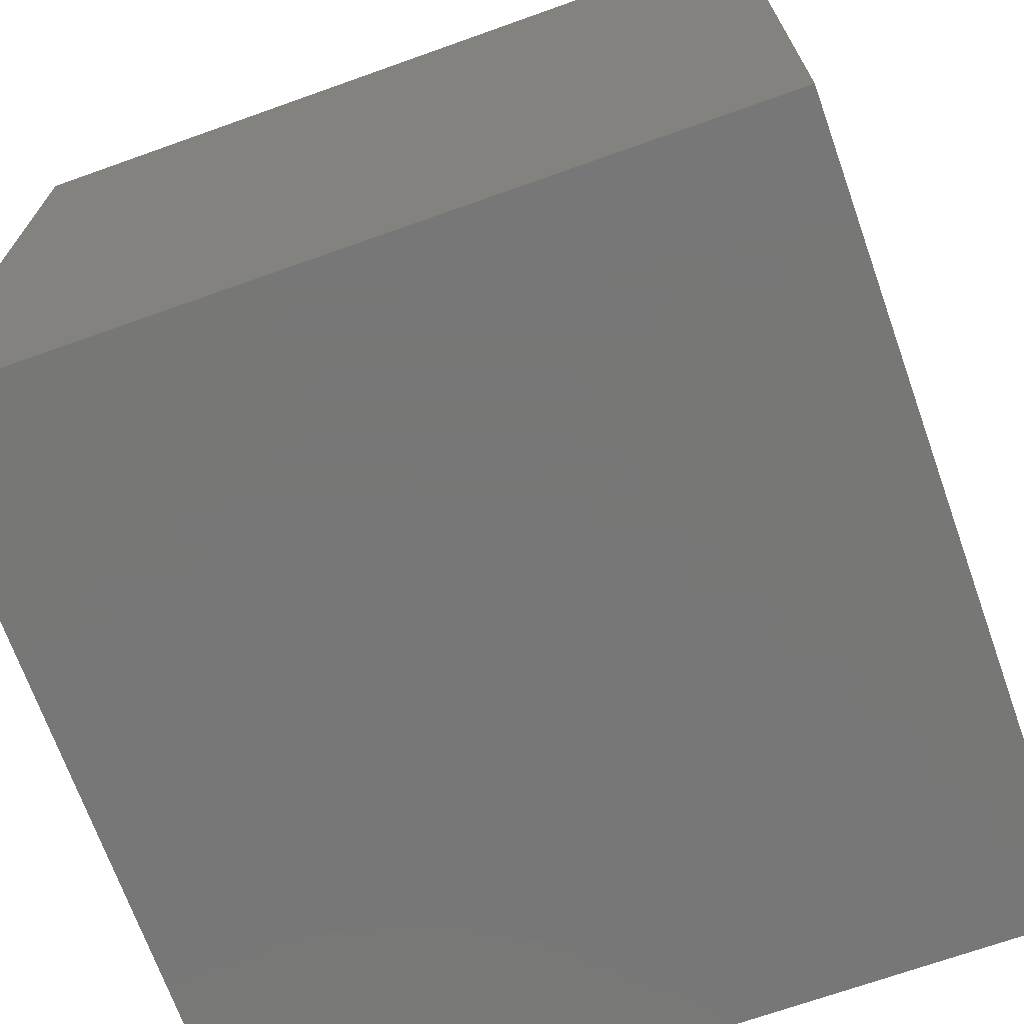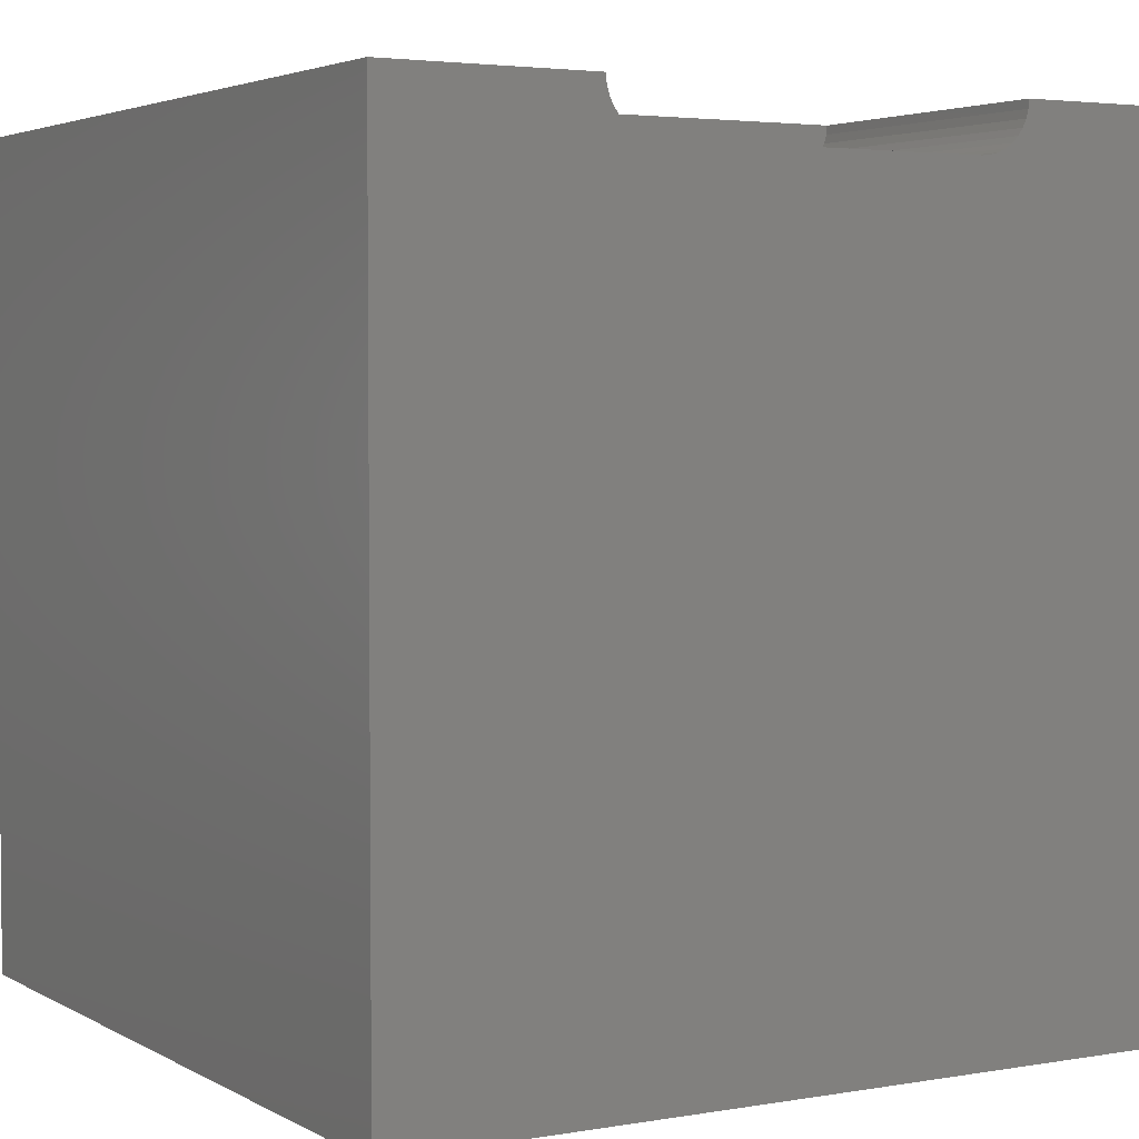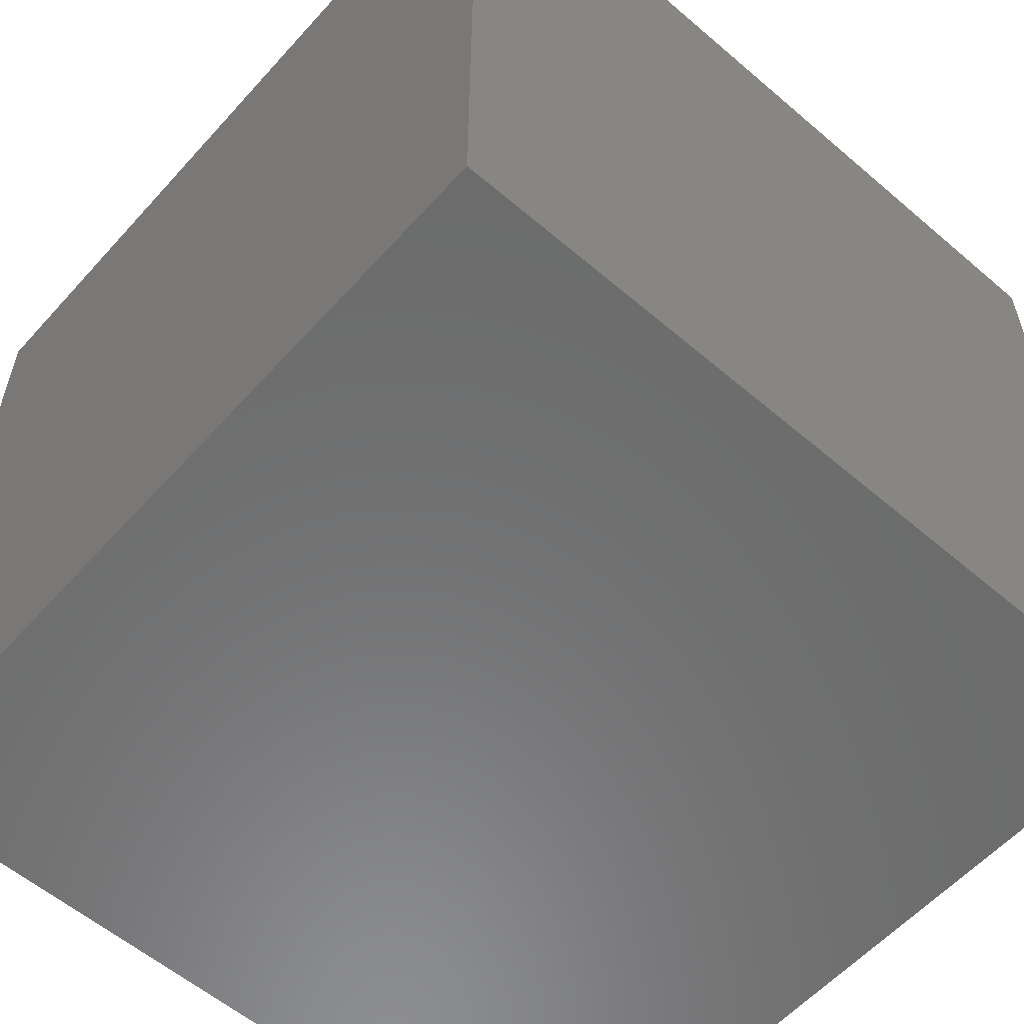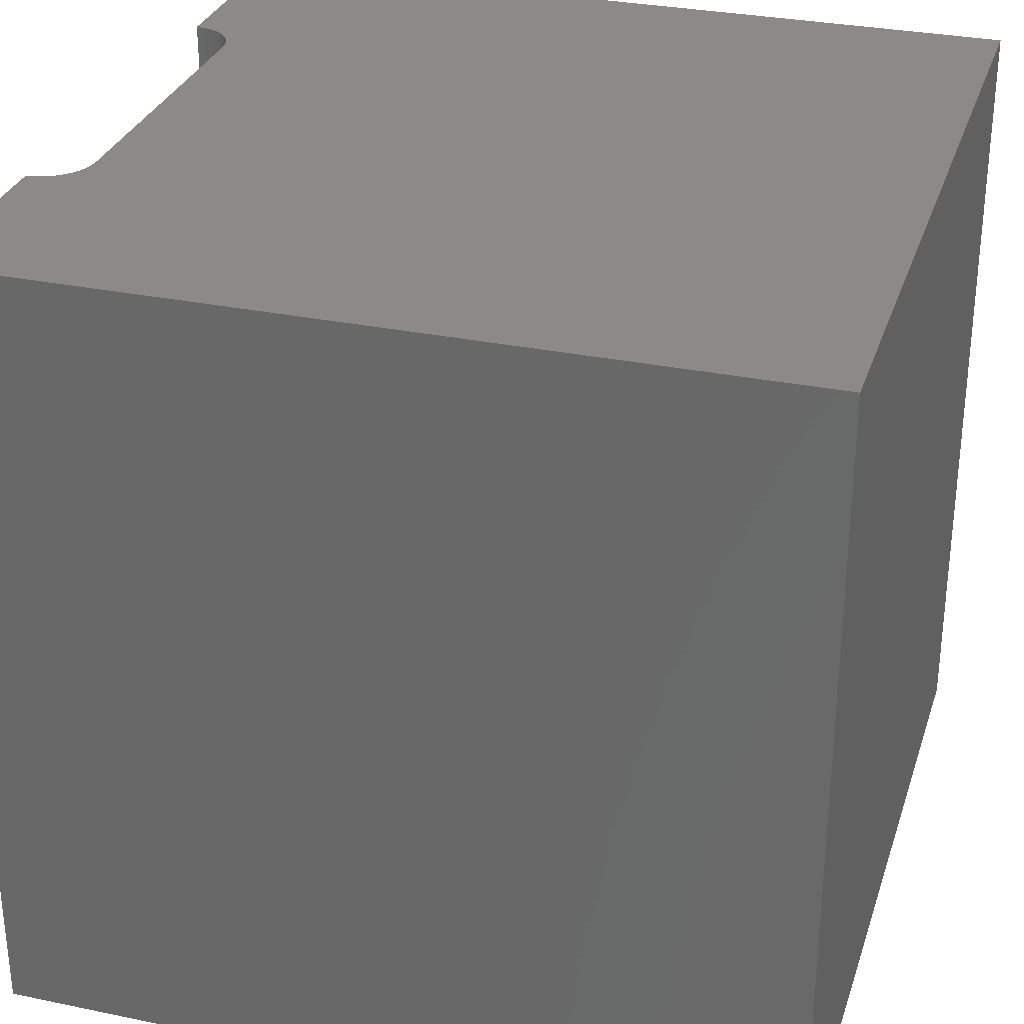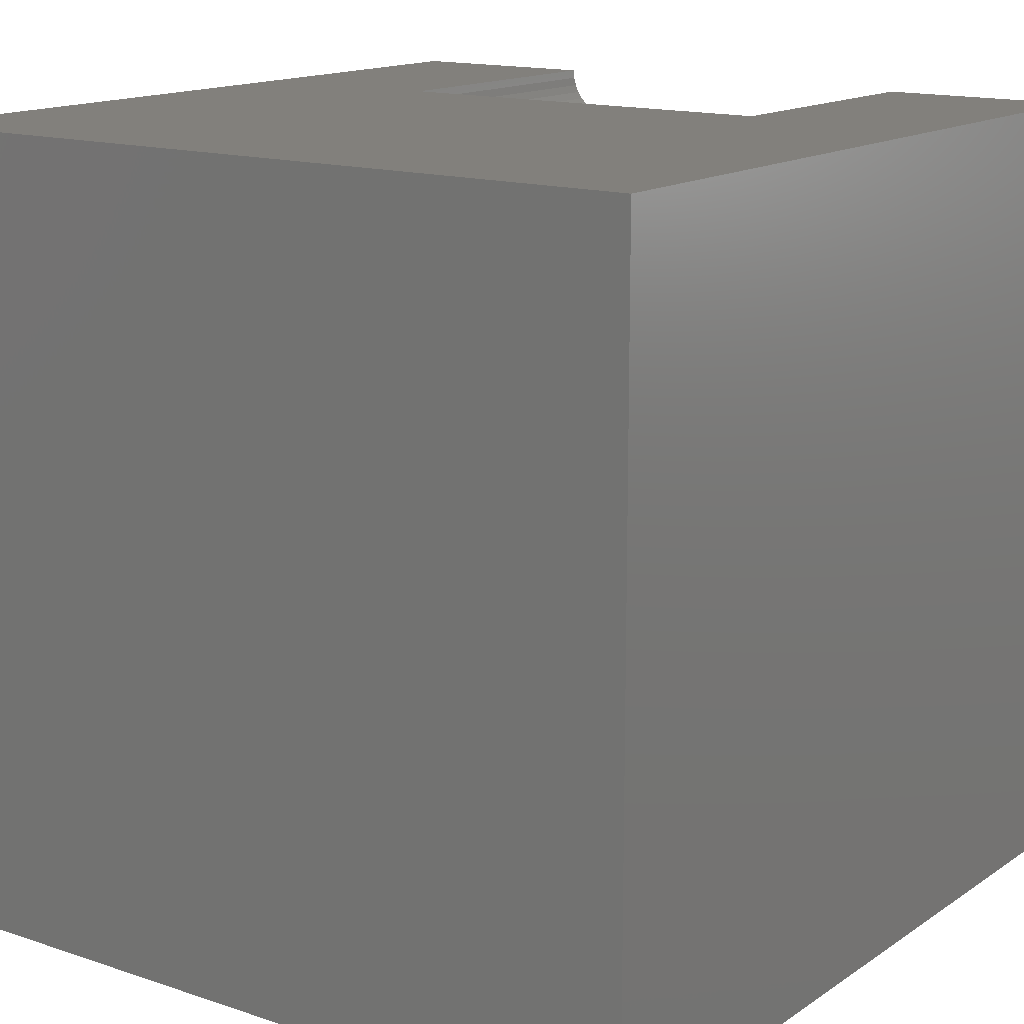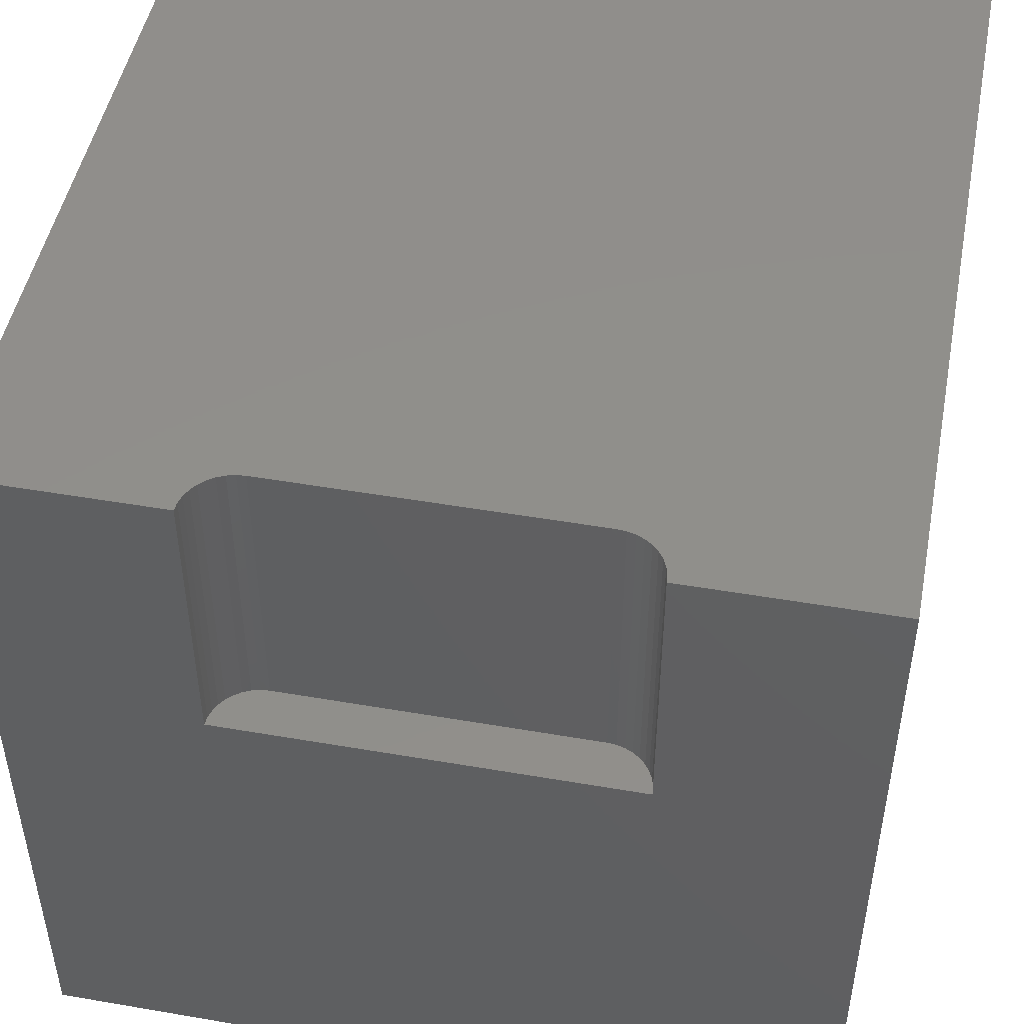
<metadata>
{"format":"stl","ext":"stl","renderer":"f3d","projection":"perspective","resolution":1024,"background":"white","views":[{"elev":-70.0,"azim":-160.4,"up":"+Y"},{"elev":3.5,"azim":-30.2,"up":"+Y"},{"elev":-57.9,"azim":48.5,"up":"+Z"},{"elev":30.5,"azim":-73.3,"up":"+Z"},{"elev":14.8,"azim":-144.3,"up":"+Y"},{"elev":48.3,"azim":-169.1,"up":"+Z"}]}
</metadata>
<code>
# stl→obj: 48 verts, 92 faces
v 0 10 10
v 0 10 0
v 0 0 10
v 0 0 0
v 2.484 10 10
v 2.494 9.896 10
v 2.521 9.795 10
v 2.784 9.482 10
v 2.878 9.438 10
v 2.979 9.411 10
v 10 10 10
v 7.516 10 10
v 7.506 9.896 10
v 2.698 9.542 10
v 2.624 9.616 10
v 2.565 9.701 10
v 7.302 9.542 10
v 7.216 9.482 10
v 10 0 10
v 7.122 9.438 10
v 7.021 9.411 10
v 6.917 9.402 10
v 3.083 9.402 10
v 7.479 9.795 10
v 7.435 9.701 10
v 7.376 9.616 10
v 10 10 0
v 10 0 0
v 7.516 10 6.432
v 2.484 10 6.432
v 2.494 9.896 6.432
v 2.521 9.795 6.432
v 2.565 9.701 6.432
v 2.624 9.616 6.432
v 2.698 9.542 6.432
v 2.784 9.482 6.432
v 2.878 9.438 6.432
v 2.979 9.411 6.432
v 3.083 9.402 6.432
v 6.917 9.402 6.432
v 7.021 9.411 6.432
v 7.122 9.438 6.432
v 7.216 9.482 6.432
v 7.302 9.542 6.432
v 7.376 9.616 6.432
v 7.435 9.701 6.432
v 7.479 9.795 6.432
v 7.506 9.896 6.432
f 1 2 3
f 3 2 4
f 5 1 6
f 6 1 7
f 8 3 9
f 9 3 10
f 11 12 13
f 8 14 3
f 3 14 15
f 3 15 1
f 1 15 16
f 1 16 7
f 17 18 19
f 19 18 20
f 20 21 19
f 19 21 22
f 19 22 3
f 3 22 23
f 3 23 10
f 13 24 11
f 11 24 25
f 11 25 19
f 19 25 26
f 19 26 17
f 27 11 28
f 28 11 19
f 2 27 4
f 4 27 28
f 12 11 29
f 29 11 27
f 29 27 30
f 30 27 2
f 30 2 5
f 5 2 1
f 28 19 4
f 4 19 3
f 30 5 6
f 30 6 31
f 31 6 7
f 31 7 32
f 32 7 16
f 32 16 33
f 33 16 15
f 33 15 34
f 34 15 14
f 34 14 35
f 35 14 8
f 35 8 36
f 36 8 9
f 36 9 37
f 37 9 10
f 37 10 38
f 38 10 23
f 38 23 39
f 40 22 21
f 40 21 41
f 41 21 20
f 41 20 42
f 42 20 18
f 42 18 43
f 43 18 17
f 43 17 44
f 44 17 26
f 44 26 45
f 45 26 25
f 45 25 46
f 46 25 24
f 46 24 47
f 47 24 13
f 47 13 48
f 48 13 12
f 48 12 29
f 39 40 29
f 29 30 39
f 39 30 31
f 39 31 32
f 36 37 35
f 35 37 34
f 37 38 34
f 34 38 39
f 34 39 33
f 33 39 32
f 43 44 45
f 40 41 29
f 29 41 42
f 29 42 48
f 48 42 47
f 43 45 42
f 42 45 46
f 42 46 47
f 40 39 22
f 22 39 23

</code>
